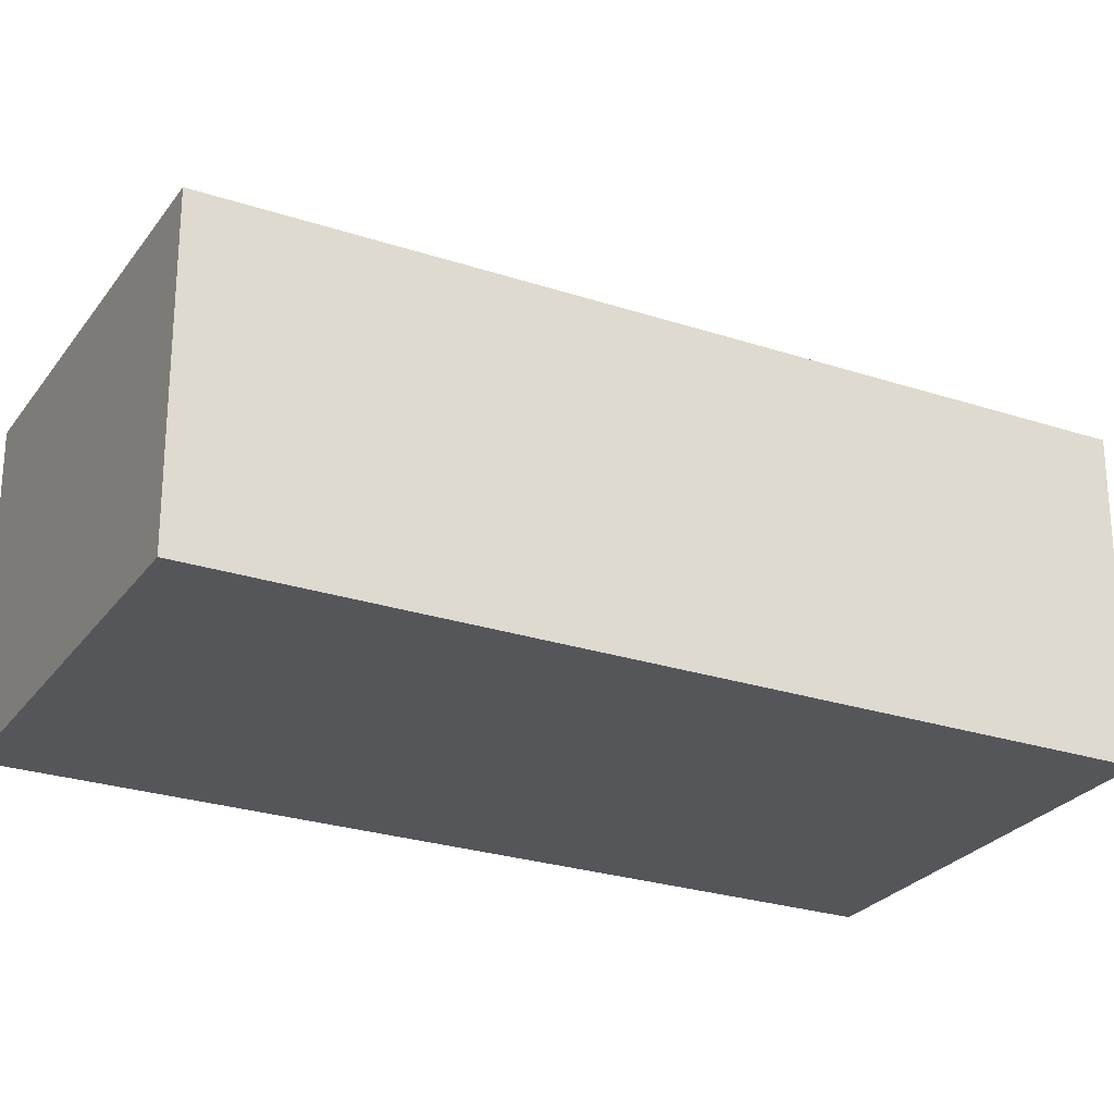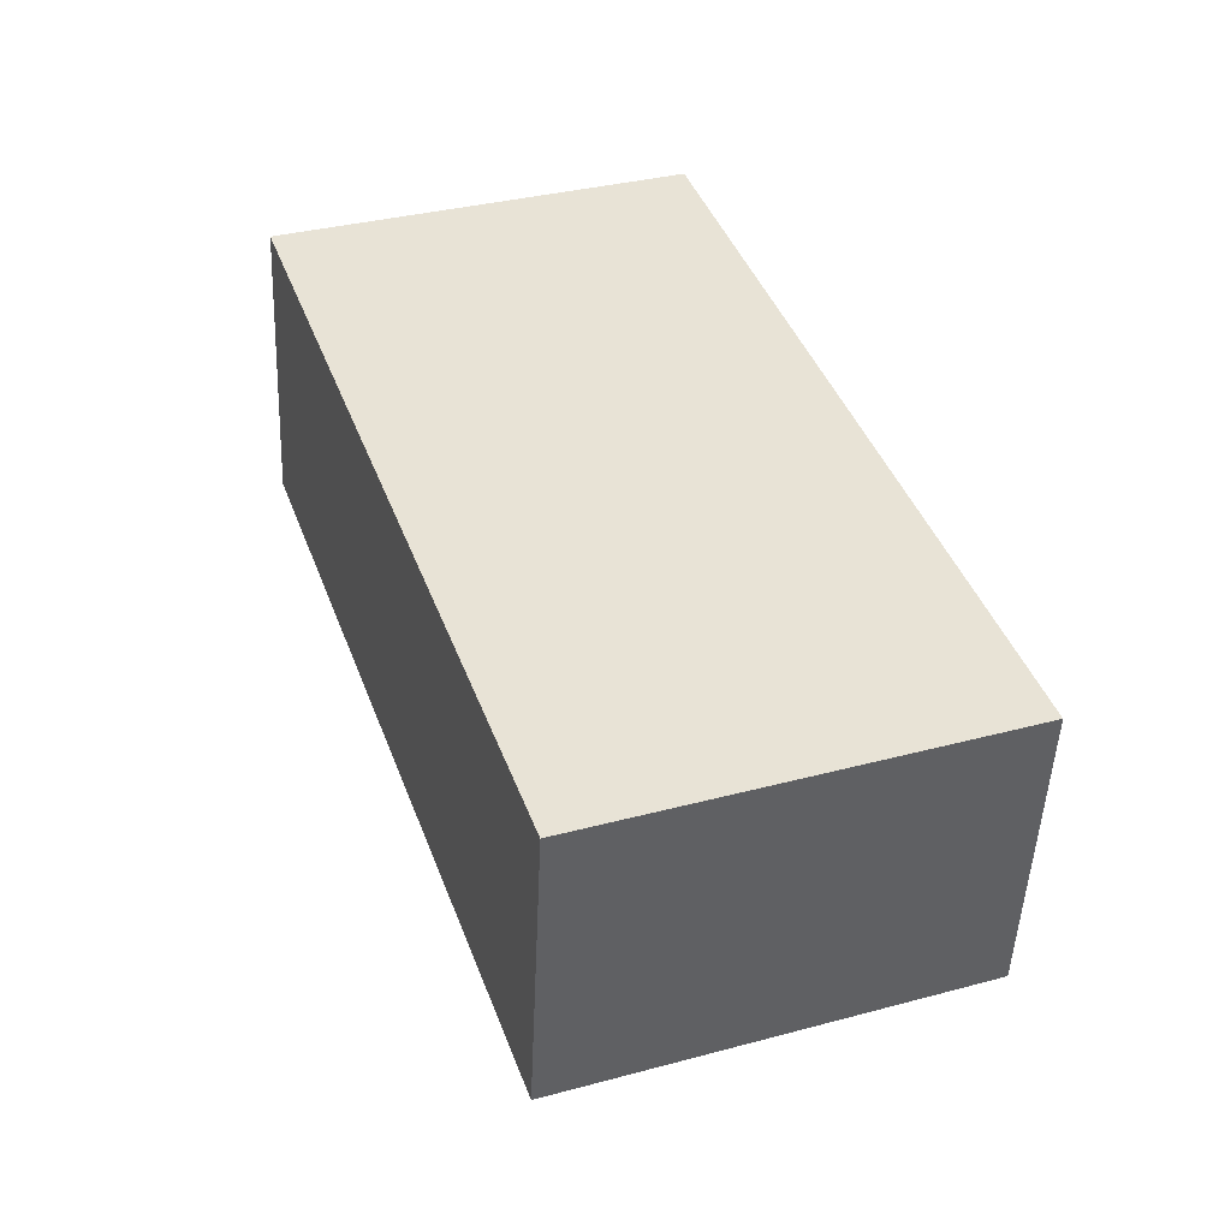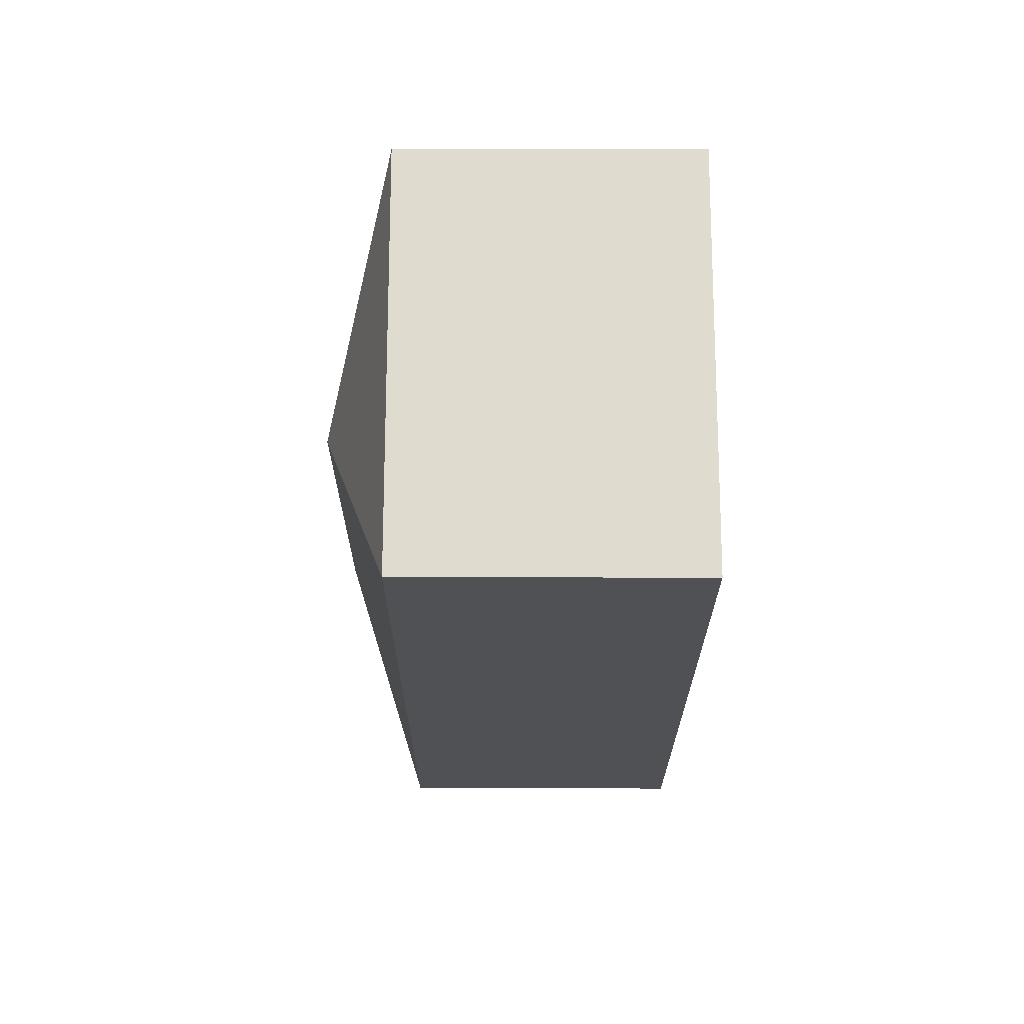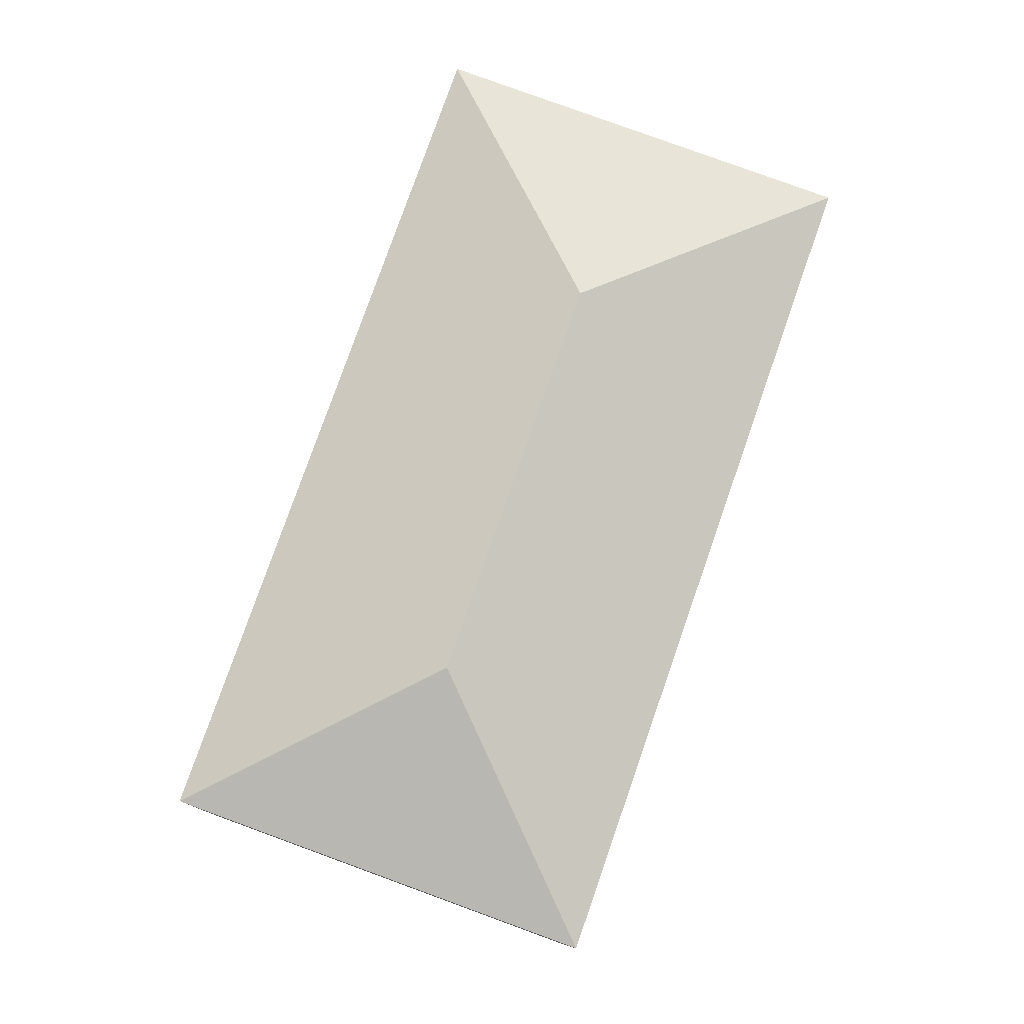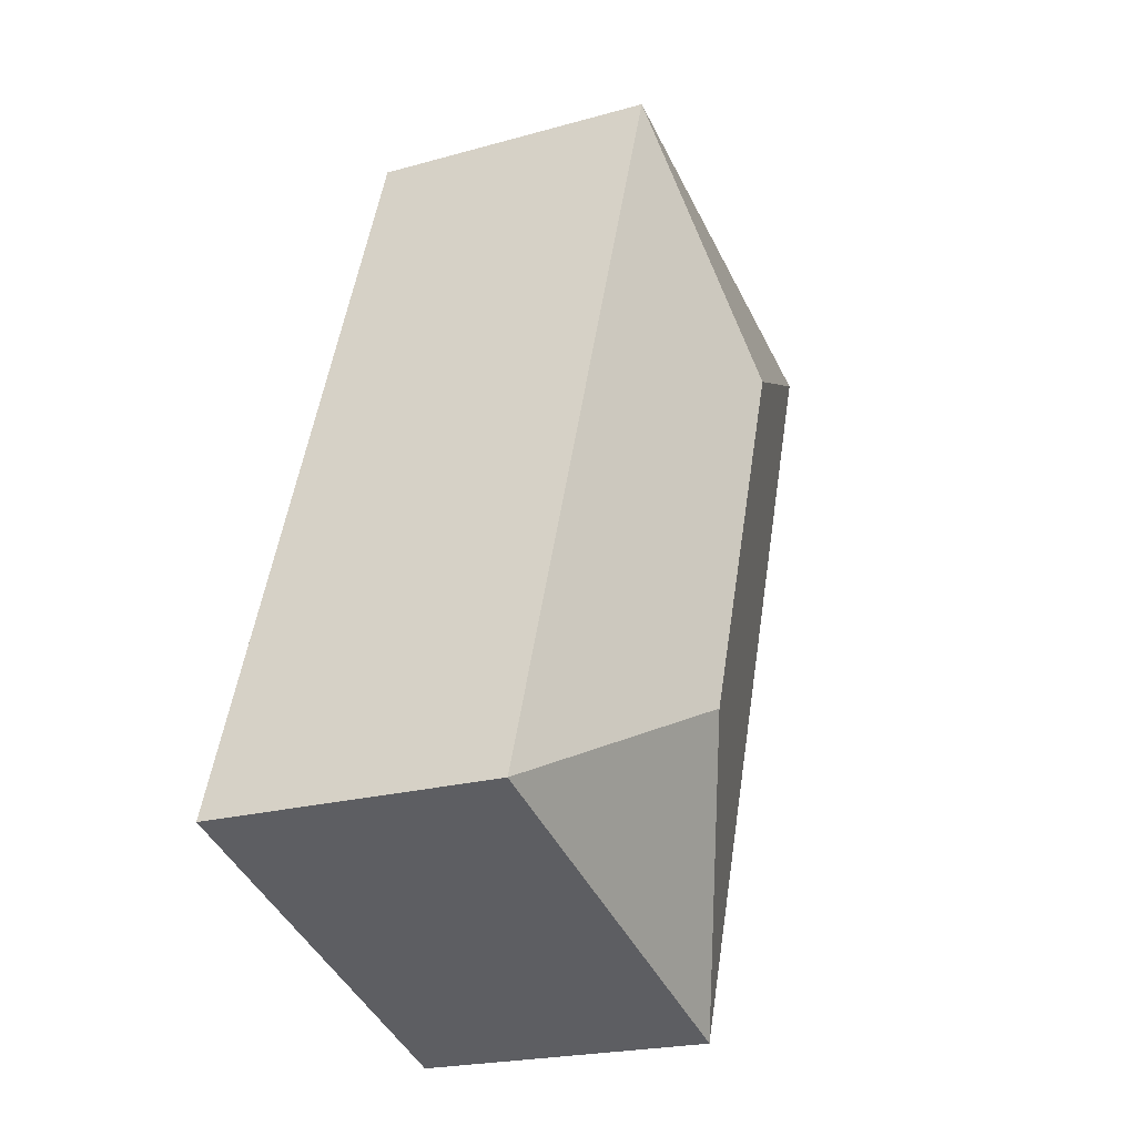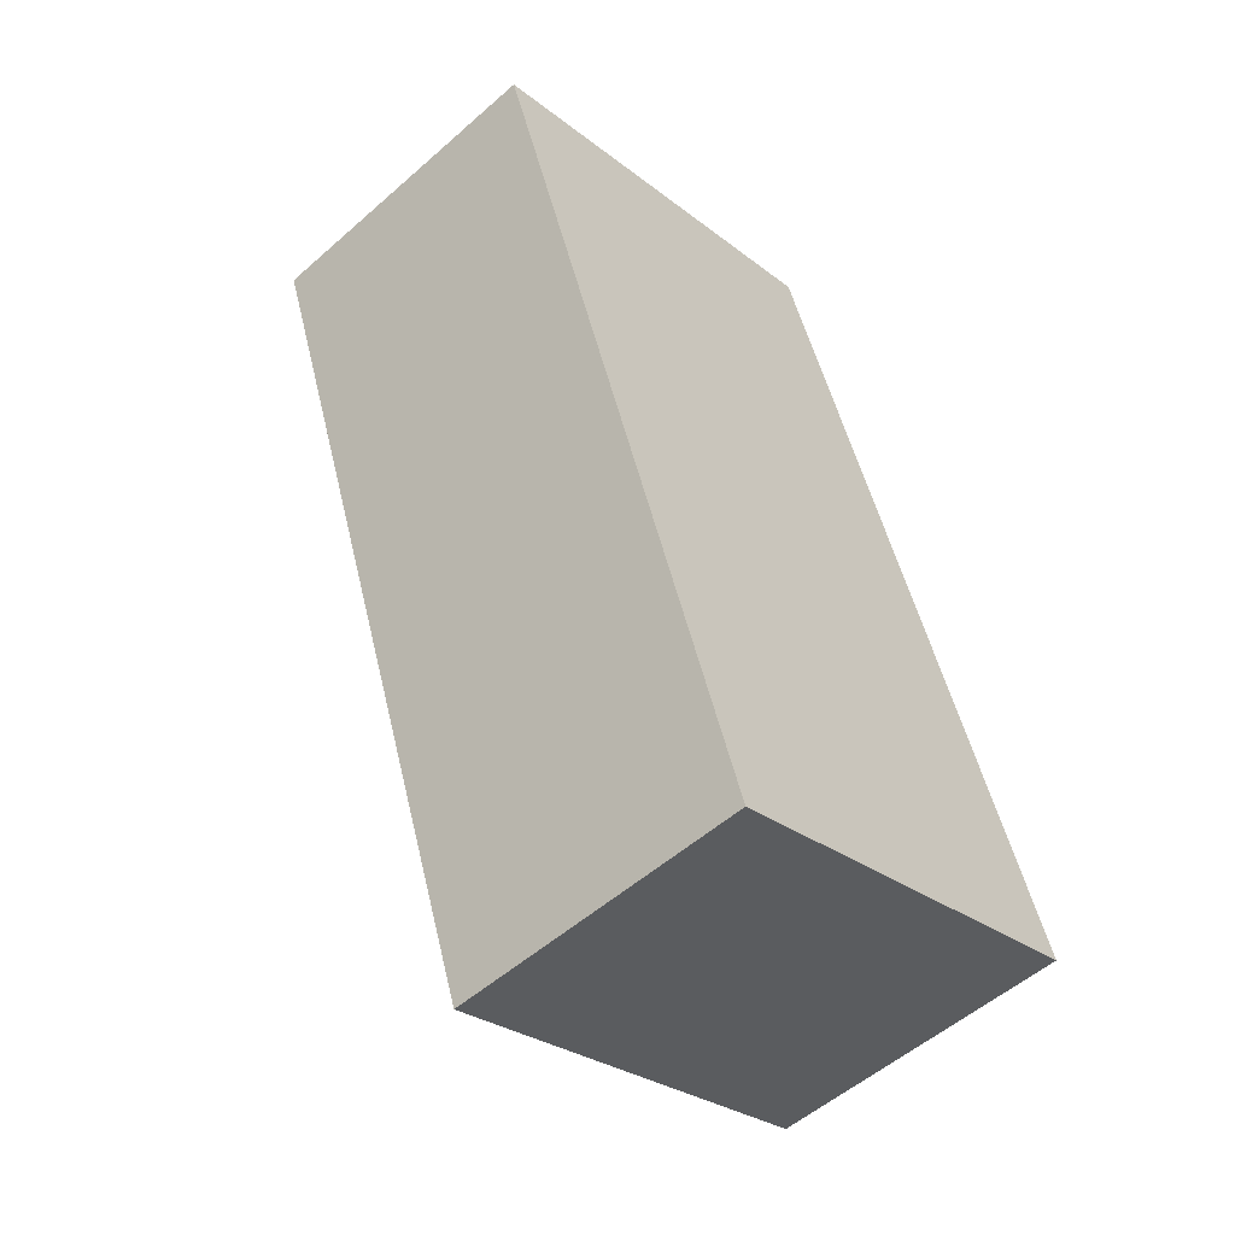
<metadata>
{"format":"obj","ext":"obj","renderer":"f3d","projection":"perspective","resolution":1024,"background":"white","views":[{"elev":-25.8,"azim":42.8,"up":"+Y"},{"elev":-49.3,"azim":-2.5,"up":"+Z"},{"elev":50.7,"azim":-89.9,"up":"+Z"},{"elev":-10.8,"azim":179.2,"up":"+Z"},{"elev":-21.7,"azim":116.3,"up":"+Z"},{"elev":-53.8,"azim":-46.9,"up":"+Z"}]}
</metadata>
<code>
v  1.838 2.52 -0.877
v  0 2.032 1.244e-16
v  2.711 2.033 0.979
v  1.872 2.032 -5.363
v  2.754 2.52 -3.502
v  4.596 2.03 -4.37
v  1.872 3.284e-16 -5.363
v  0 0 0
v  2.711 -5.995e-17 0.979
v  4.596 2.676e-16 -4.37
g defaultobject
f 1 2 3
f 1 4 2
f 4 1 5
f 5 3 6
f 3 5 1
f 5 6 4
f 7 2 4
f 2 7 8
f 2 9 3
f 9 2 8
f 9 6 3
f 6 9 10
f 6 7 4
f 7 6 10
f 10 8 7
f 8 10 9

</code>
